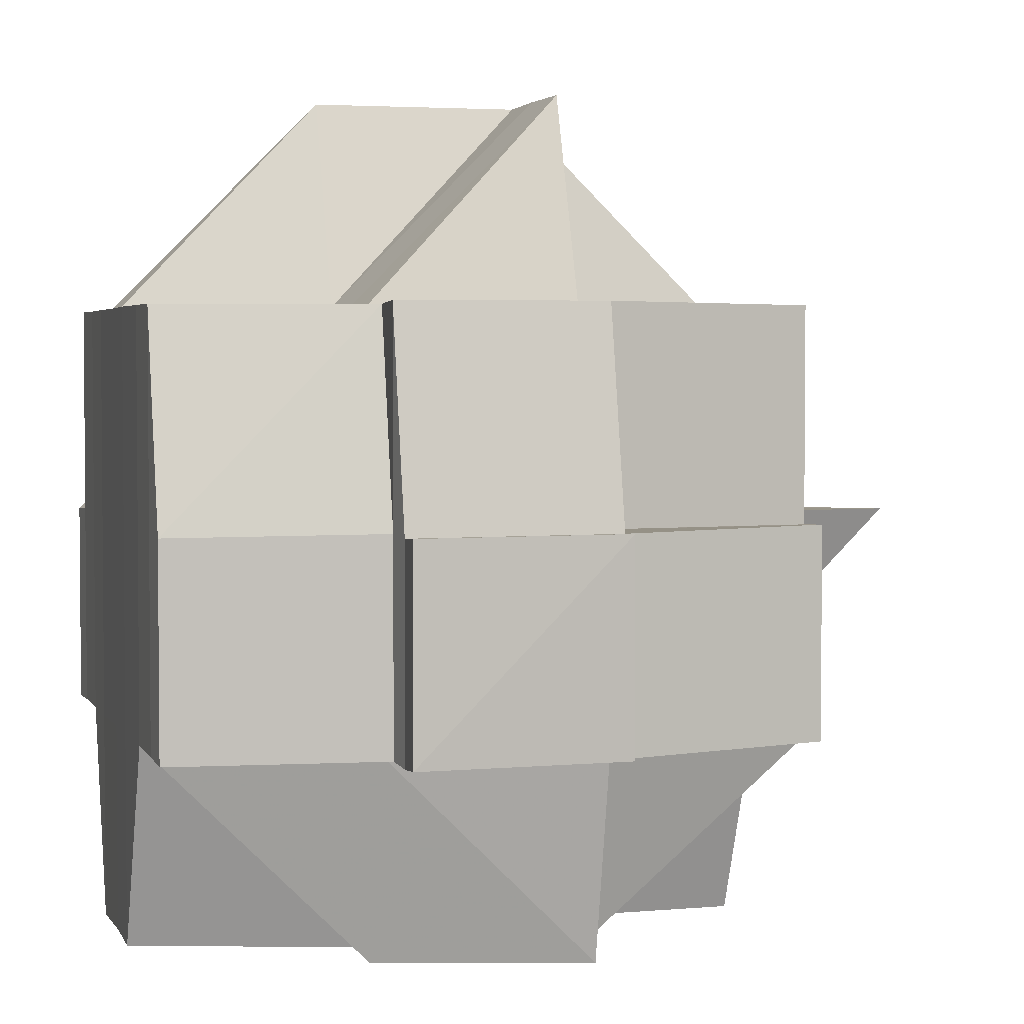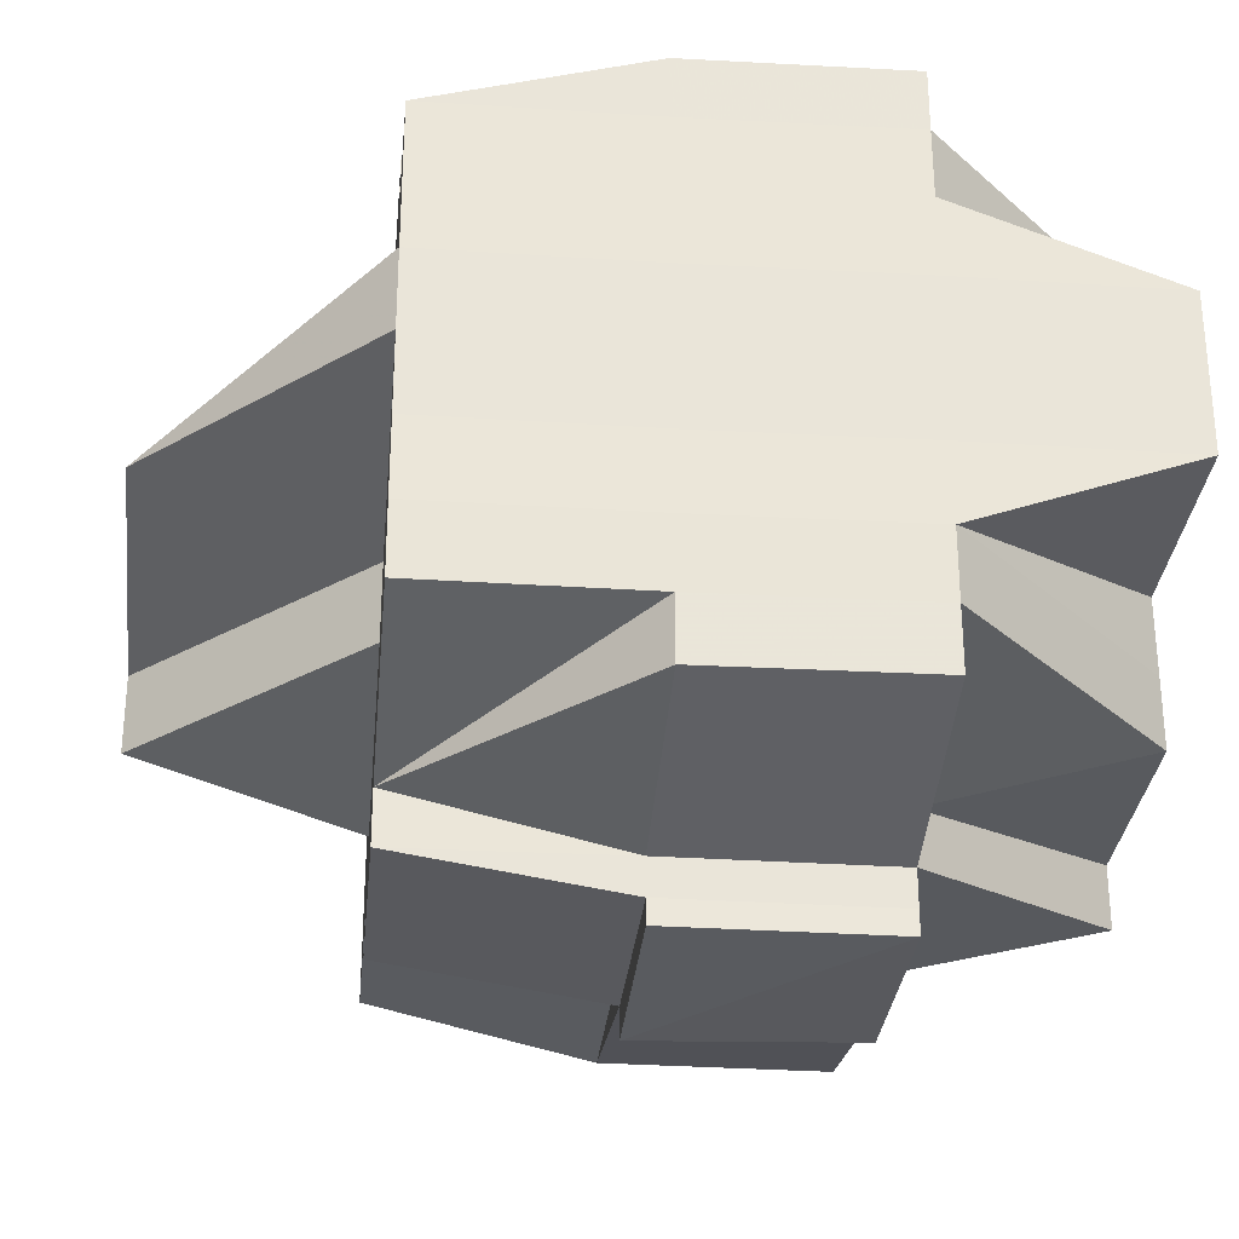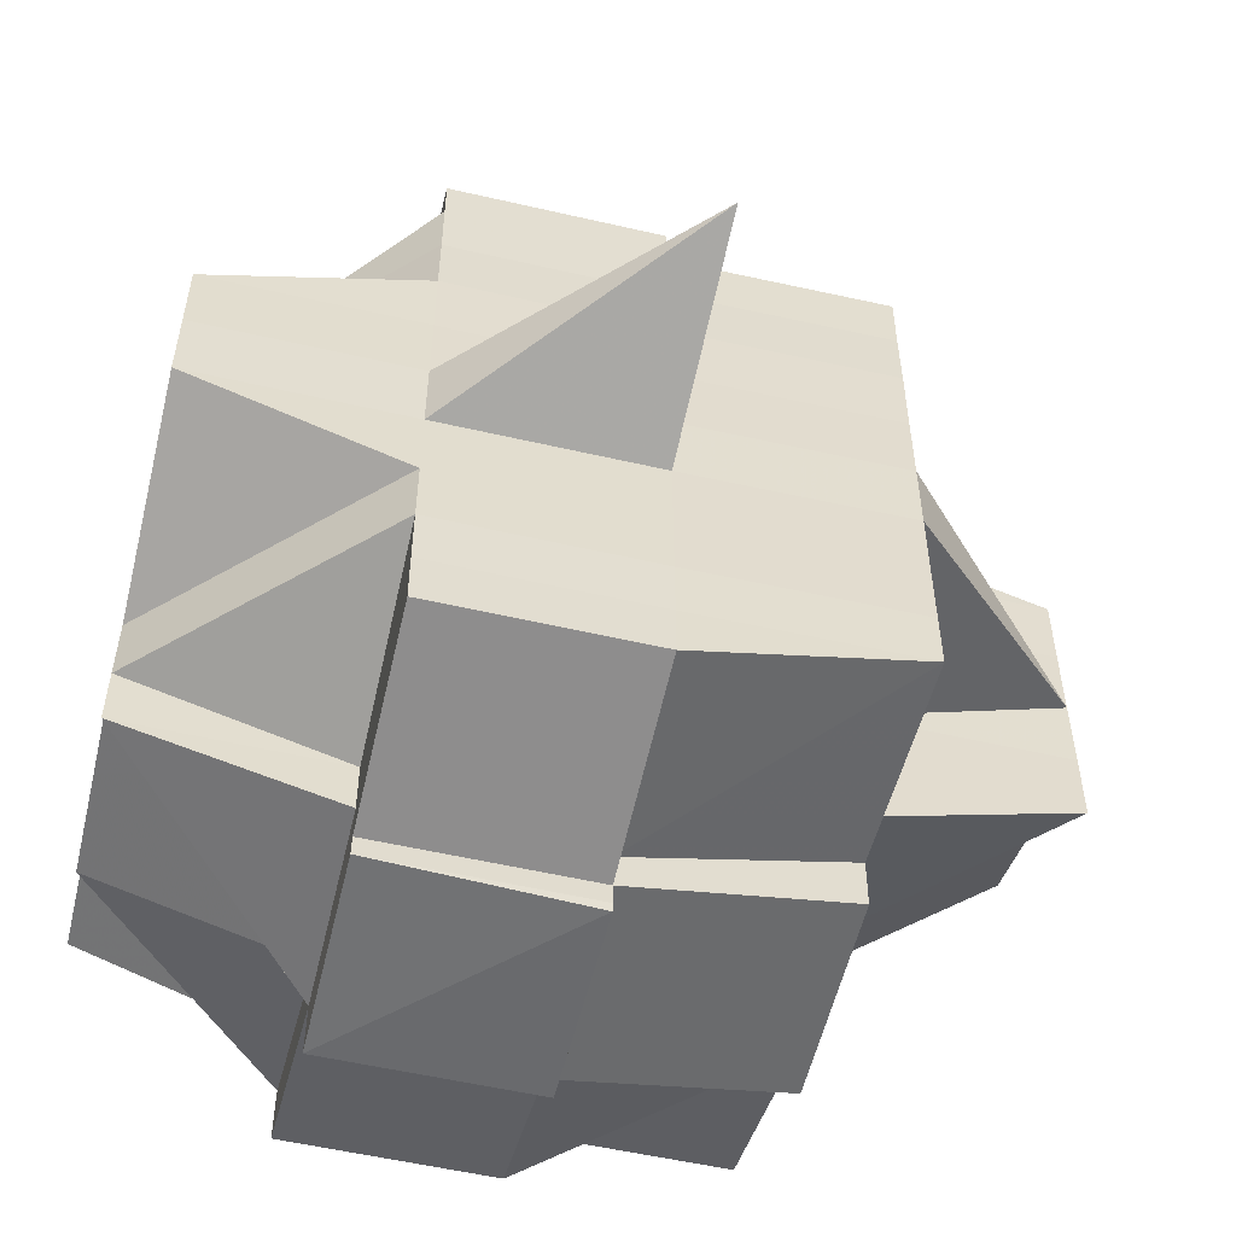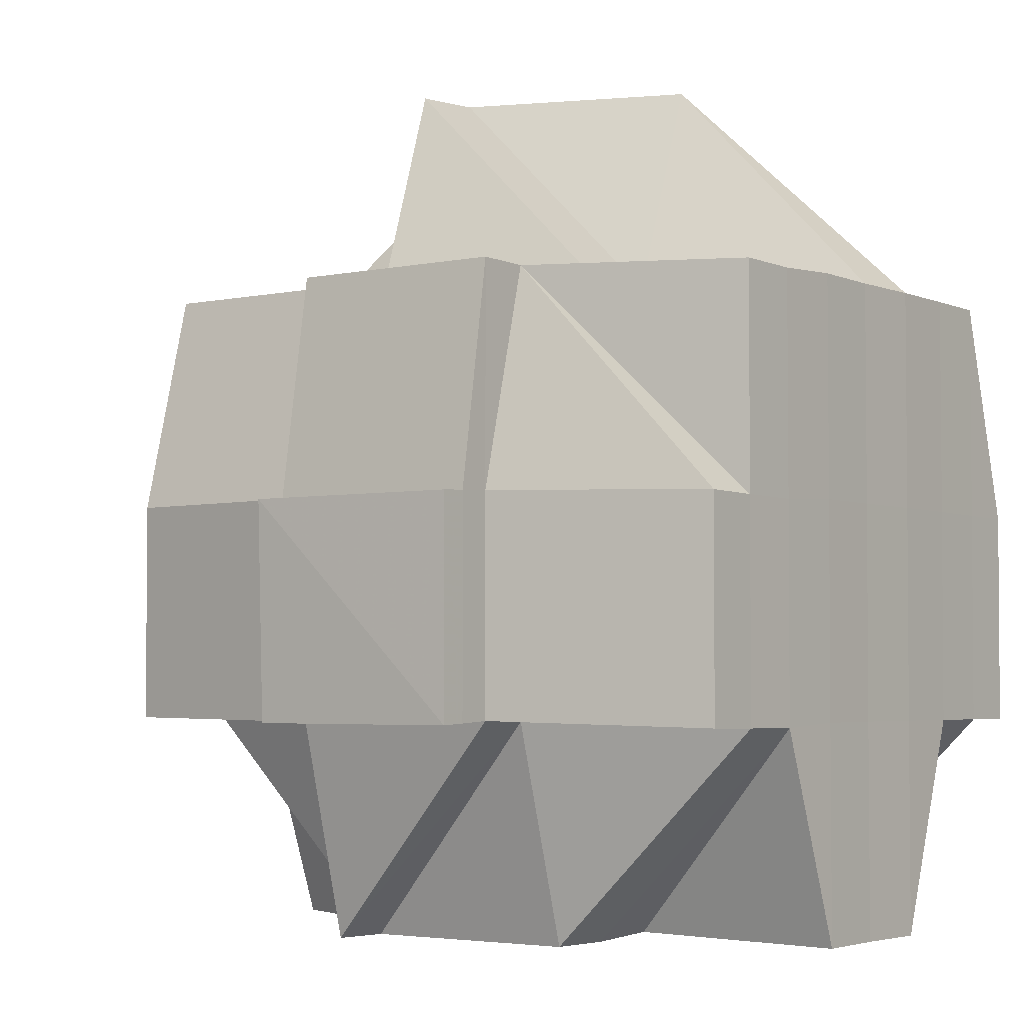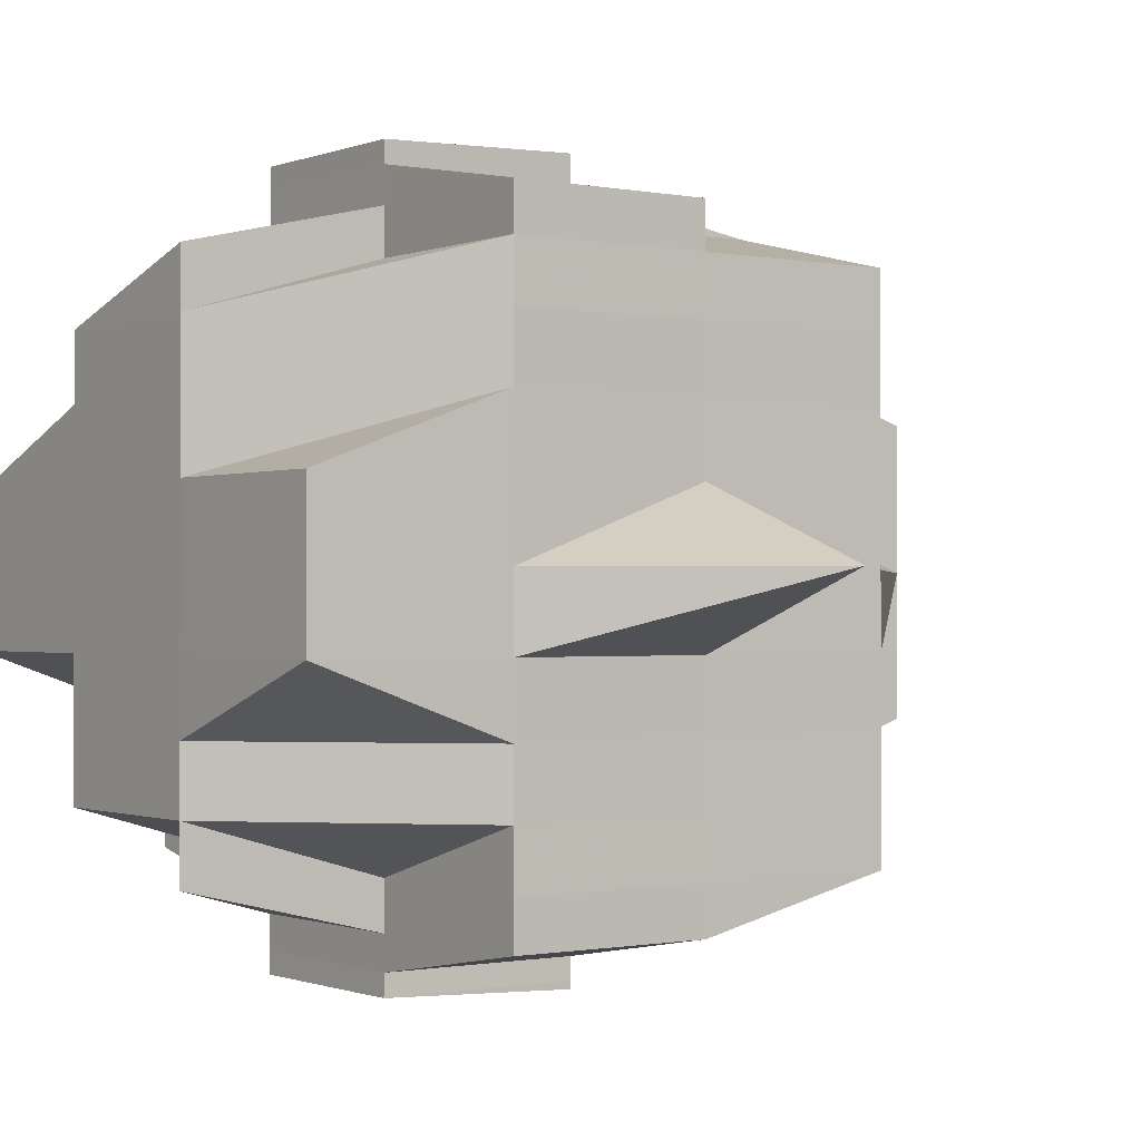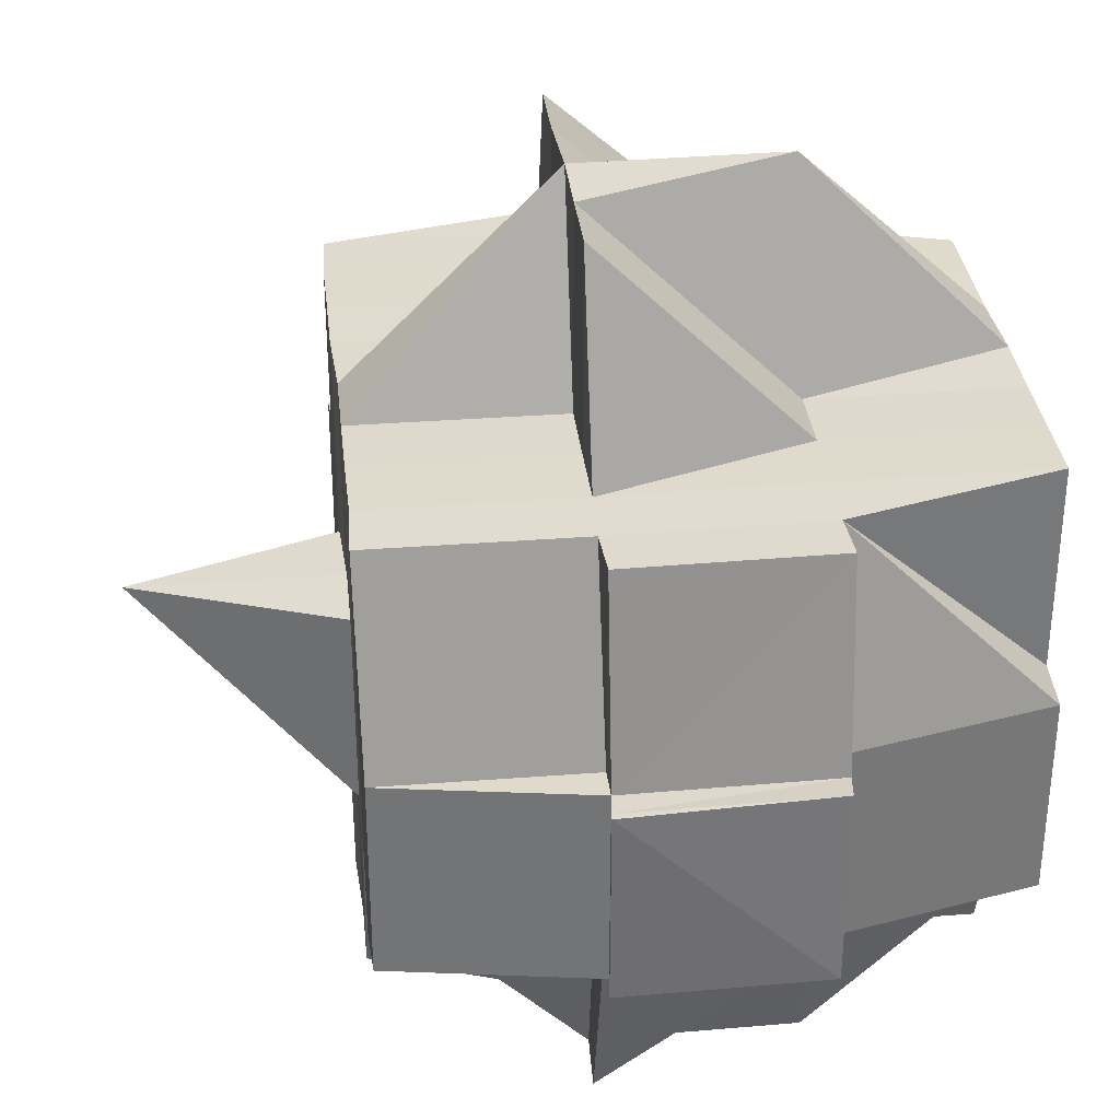
<metadata>
{"format":"obj","ext":"obj","renderer":"f3d","projection":"perspective","resolution":1024,"background":"white","views":[{"elev":3.1,"azim":-16.6,"up":"+Y"},{"elev":-30.3,"azim":-95.4,"up":"+Z"},{"elev":-55.1,"azim":76.3,"up":"+Z"},{"elev":-3.3,"azim":-143.6,"up":"+Y"},{"elev":-0.7,"azim":54.0,"up":"+Z"},{"elev":33.3,"azim":173.7,"up":"+Y"}]}
</metadata>
<code>
o 40
v 2164 1860 16.51
v 2164 1860 16.51
v 2164 1860 16.51
v 2164 1860 16.51
v 2164 1860 16.51
v 2164 1860 16.51
v 2164 1860 16.51
v 2164 1860 16.51
v 2164 1860 16.51
v 2164 1860 16.51
v 2164 1860 16.51
v 2164 1860 16.51
v 2165 1860 16.51
v 2165 1860 16.51
v 2165 1860 16.51
v 2164 1860 16.51
v 2164 1860 16.51
v 2164 1860 16.51
v 2164 1860 16.51
v 2164 1860 16.51
v 2165 1860 16.51
v 2165 1860 16.51
v 2165 1860 16.51
v 2165 1860 16.51
v 2164 1860 16.51
v 2164 1860 16.51
v 2164 1860 16.51
v 2164 1860 16.5
v 2164 1860 16.51
v 2164 1860 16.51
v 2165 1860 16.51
v 2165 1860 16.51
v 2164 1860 16.51
v 2164 1860 16.51
v 2164 1860 16.51
v 2164 1860 16.51
v 2164 1860 16.51
v 2164 1860 16.51
v 2164 1860 16.51
v 2164 1860 16.51
v 2164 1860 16.51
v 2164 1860 16.51
v 2164 1860 16.51
v 2164 1860 16.51
v 2164 1860 16.51
v 2164 1860 16.51
v 2164 1860 16.51
v 2164 1860 16.51
v 2164 1860 16.51
v 2164 1860 16.51
v 2164 1860 16.51
v 2164 1860 16.51
v 2164 1860 16.51
v 2164 1860 16.5
v 2164 1860 16.5
v 2164 1860 16.51
v 2164 1860 16.5
v 2164 1860 16.5
v 2164 1860 16.5
v 2164 1860 16.5
v 2164 1860 16.5
v 2164 1860 16.5
v 2164 1860 16.51
v 2164 1860 16.5
v 2164 1860 16.5
v 2164 1860 16.5
v 2164 1860 16.5
v 2164 1860 16.5
v 2164 1860 16.5
v 2165 1860 16.5
v 2165 1860 16.5
v 2165 1860 16.5
v 2165 1860 16.51
v 2165 1860 16.5
v 2164 1860 16.5
v 2165 1860 16.49
v 2164 1860 16.5
v 2164 1860 16.51
v 2165 1860 16.51
v 2164 1860 16.51
v 2164 1860 16.51
v 2164 1860 16.5
v 2164 1860 16.5
v 2164 1860 16.49
v 2164 1860 16.5
v 2164 1860 16.5
v 2165 1860 16.49
v 2164 1860 16.49
v 2165 1860 16.49
v 2164 1860 16.49
v 2165 1860 16.48
v 2164 1860 16.48
v 2165 1860 16.49
v 2164 1860 16.49
v 2165 1860 16.49
v 2165 1860 16.49
v 2165 1860 16.49
v 2165 1860 16.5
v 2165 1860 16.5
v 2164 1860 16.5
v 2164 1860 16.5
v 2165 1860 16.5
v 2164 1860 16.5
v 2165 1860 16.49
v 2165 1860 16.49
v 2165 1860 16.49
v 2165 1860 16.49
v 2165 1860 16.48
v 2165 1860 16.48
v 2165 1860 16.48
v 2165 1860 16.48
v 2165 1860 16.48
v 2165 1860 16.49
v 2165 1860 16.49
v 2165 1860 16.49
v 2164 1860 16.48
v 2164 1860 16.48
v 2164 1860 16.48
v 2164 1860 16.48
v 2165 1860 16.48
v 2165 1860 16.48
v 2165 1860 16.49
v 2164 1860 16.48
v 2165 1860 16.48
v 2164 1860 16.47
v 2164 1860 16.47
v 2164 1860 16.47
v 2164 1860 16.47
v 2164 1860 16.47
v 2164 1860 16.47
v 2164 1860 16.48
v 2164 1860 16.47
v 2164 1860 16.47
v 2164 1860 16.47
v 2164 1860 16.47
v 2164 1860 16.48
v 2164 1860 16.48
v 2164 1860 16.47
v 2164 1860 16.48
v 2164 1860 16.48
v 2164 1860 16.48
v 2164 1860 16.48
v 2164 1860 16.48
v 2164 1860 16.48
v 2164 1860 16.47
v 2164 1860 16.47
v 2164 1860 16.48
v 2164 1860 16.48
v 2164 1860 16.48
v 2164 1860 16.48
v 2164 1860 16.48
v 2164 1860 16.48
v 2164 1860 16.48
v 2164 1860 16.48
v 2164 1860 16.48
v 2164 1860 16.48
v 2164 1860 16.48
v 2164 1860 16.48
v 2164 1860 16.48
v 2164 1860 16.48
v 2164 1860 16.48
v 2164 1860 16.49
v 2164 1860 16.48
v 2164 1860 16.48
v 2165 1860 16.48
v 2164 1860 16.48
v 2164 1860 16.48
v 2165 1860 16.48
v 2165 1860 16.48
v 2164 1860 16.49
v 2165 1860 16.49
v 2164 1860 16.49
v 2165 1860 16.49
v 2164 1860 16.49
v 2164 1860 16.49
v 2164 1860 16.49
v 2164 1860 16.49
v 2164 1860 16.49
v 2164 1860 16.49
v 2164 1860 16.49
v 2164 1860 16.48
v 2164 1860 16.49
v 2164 1860 16.49
v 2164 1860 16.49
v 2164 1860 16.49
v 2164 1860 16.48
v 2164 1860 16.49
v 2164 1860 16.49
v 2164 1860 16.49
v 2164 1860 16.49
v 2164 1860 16.49
v 2164 1860 16.49
v 2164 1860 16.49
v 2164 1860 16.49
v 2164 1860 16.5
v 2164 1860 16.5
v 2164 1860 16.5
v 2164 1860 16.5
v 2164 1860 16.5
v 2164 1860 16.5
v 2164 1860 16.5
v 2164 1860 16.5
v 2164 1860 16.5
v 2164 1860 16.5
v 2164 1860 16.5
v 2164 1860 16.5
v 2164 1860 16.5
v 2164 1860 16.51
v 2164 1860 16.51
v 2164 1860 16.51
v 2164 1860 16.51
v 2164 1860 16.5
v 2164 1860 16.51
v 2164 1860 16.51
v 2164 1860 16.5
v 2164 1860 16.5
v 2164 1860 16.5
v 2164 1860 16.5
v 2164 1860 16.5
v 2164 1860 16.5
v 2164 1860 16.49
v 2164 1860 16.49
v 2164 1860 16.49
v 2164 1860 16.5
v 2164 1860 16.49
v 2164 1860 16.49
v 2164 1860 16.49
v 2164 1860 16.49
v 2164 1860 16.49
v 2164 1860 16.49
v 2164 1860 16.49
v 2164 1860 16.49
v 2164 1860 16.49
v 2164 1860 16.49
v 2164 1860 16.48
v 2164 1860 16.49
v 2164 1860 16.49
v 2164 1860 16.48
v 2164 1860 16.48
v 2164 1860 16.48
v 2164 1860 16.48
v 2164 1860 16.48
v 2164 1860 16.48
v 2164 1860 16.48
v 2164 1860 16.49
v 2164 1860 16.49
v 2165 1860 16.49
v 2165 1860 16.49
v 2164 1860 16.49
v 2164 1860 16.49
v 2164 1860 16.49
v 2165 1860 16.5
v 2165 1860 16.49
v 2164 1860 16.49
v 2164 1860 16.49
v 2164 1860 16.49
v 2164 1860 16.5
v 2165 1860 16.5
v 2165 1860 16.5
v 2164 1860 16.5
v 2164 1860 16.5
v 2165 1860 16.5
v 2165 1860 16.5
v 2165 1860 16.51
v 2165 1860 16.5
v 2165 1860 16.51
v 2165 1860 16.51
v 2164 1860 16.51
v 2164 1860 16.51
v 2164 1860 16.51
v 2164 1860 16.51
v 2165 1860 16.51
v 2165 1860 16.5
v 2165 1860 16.51
v 2164 1860 16.51
v 2165 1860 16.51
v 2165 1860 16.51
v 2165 1860 16.5
v 2165 1860 16.5
v 2165 1860 16.5
v 2165 1860 16.5
v 2165 1860 16.5
v 2165 1860 16.49
v 2165 1860 16.49
v 2165 1860 16.5
v 2165 1860 16.5
v 2165 1860 16.49
v 2165 1860 16.5
v 2165 1860 16.49
v 2165 1860 16.49
v 2165 1860 16.5
v 2165 1860 16.49
v 2164 1860 16.51
v 2164 1860 16.51
v 2164 1860 16.51
v 2164 1860 16.51
v 2164 1860 16.51
v 2164 1860 16.51
v 2164 1860 16.51
v 2164 1860 16.51
v 2164 1860 16.51
v 2164 1860 16.5
v 2165 1860 16.49
v 2165 1860 16.49
v 2165 1860 16.5
v 2165 1860 16.49
v 2165 1860 16.49
v 2165 1860 16.48
v 2165 1860 16.48
v 2164 1860 16.48
v 2164 1860 16.48
v 2165 1860 16.48
v 2165 1860 16.48
v 2165 1860 16.48
v 2165 1860 16.48
v 2164 1860 16.47
v 2164 1860 16.47
v 2164 1860 16.48
v 2164 1860 16.48
v 2164 1860 16.48
v 2164 1860 16.48
v 2165 1860 16.48
v 2165 1860 16.48
v 2164 1860 16.48
v 2165 1860 16.48
v 2164 1860 16.48
v 2164 1860 16.48
v 2164 1860 16.48
v 2164 1860 16.48
v 2164 1860 16.48
v 2164 1860 16.48
v 2164 1860 16.47
v 2164 1860 16.47
v 2164 1860 16.47
v 2164 1860 16.47
v 2164 1860 16.47
v 2164 1860 16.47
v 2164 1860 16.47
v 2164 1860 16.47
v 2164 1860 16.47
v 2164 1860 16.47
v 2164 1860 16.47
v 2164 1860 16.47
v 2164 1860 16.47
v 2164 1860 16.47
v 2164 1860 16.47
v 2164 1860 16.47
v 2164 1860 16.47
f 1 2 3
f 4 5 2
f 6 7 3
f 8 9 6
f 10 11 5
f 12 13 4
f 13 14 15
f 16 12 17
f 9 18 19
f 19 20 7
f 21 22 20
f 23 24 22
f 25 23 26
f 27 28 23
f 29 30 19
f 30 31 32
f 30 32 33
f 29 34 30
f 35 33 36
f 37 35 38
f 38 39 40
f 41 42 37
f 43 42 35
f 42 44 39
f 45 46 43
f 47 45 48
f 49 50 42
f 42 51 29
f 51 52 44
f 53 51 42
f 54 55 52
f 51 54 56
f 53 57 51
f 57 54 51
f 58 57 53
f 59 60 54
f 61 58 53
f 58 62 57
f 63 61 53
f 64 65 58
f 65 66 62
f 67 62 58
f 68 69 67
f 70 61 63
f 71 72 61
f 73 71 63
f 72 74 75
f 74 76 77
f 10 63 78
f 79 63 80
f 63 81 11
f 77 82 83
f 77 84 82
f 85 83 86
f 87 88 84
f 89 90 88
f 91 92 90
f 93 94 77
f 93 87 94
f 95 87 93
f 96 97 93
f 98 96 99
f 99 100 101
f 102 101 103
f 95 104 87
f 104 105 106
f 107 104 95
f 108 109 105
f 104 108 89
f 110 108 104
f 107 110 104
f 111 112 108
f 113 107 95
f 113 114 115
f 116 110 107
f 116 117 110
f 118 117 119
f 117 120 121
f 122 107 113
f 123 124 120
f 123 125 124
f 126 127 125
f 128 126 129
f 130 129 123
f 131 128 123
f 132 133 130
f 133 134 135
f 136 132 137
f 138 135 139
f 137 138 140
f 137 139 141
f 142 137 143
f 144 145 142
f 145 146 147
f 148 141 149
f 148 137 150
f 151 137 148
f 152 153 151
f 153 154 155
f 151 148 156
f 156 148 157
f 158 159 156
f 160 155 161
f 160 161 162
f 163 151 160
f 164 163 160
f 165 163 164
f 165 166 167
f 168 169 164
f 164 160 170
f 171 168 172
f 173 171 174
f 170 160 175
f 172 176 177
f 178 177 179
f 180 181 176
f 182 180 183
f 170 162 184
f 185 186 170
f 187 184 188
f 189 185 187
f 190 170 187
f 187 170 191
f 183 187 192
f 193 189 192
f 192 187 194
f 66 193 195
f 94 192 195
f 192 194 196
f 195 192 196
f 196 194 197
f 195 198 199
f 62 199 200
f 201 195 62
f 62 195 202
f 196 197 203
f 202 203 54
f 54 203 204
f 60 205 203
f 203 206 204
f 203 197 206
f 204 206 207
f 204 207 34
f 34 207 208
f 209 34 210
f 211 212 34
f 34 213 214
f 207 215 213
f 206 216 207
f 207 216 217
f 206 218 216
f 219 218 206
f 197 219 206
f 218 220 216
f 219 221 218
f 197 222 219
f 222 221 219
f 194 222 197
f 221 223 224
f 225 226 222
f 222 227 221
f 191 227 222
f 226 228 227
f 227 229 221
f 229 230 223
f 229 231 230
f 221 229 232
f 227 233 229
f 228 158 233
f 175 233 227
f 233 234 229
f 233 156 234
f 235 156 233
f 156 157 234
f 234 157 236
f 234 236 237
f 157 238 236
f 157 239 238
f 240 239 241
f 242 131 239
f 238 239 116
f 239 243 244
f 239 139 243
f 238 116 245
f 236 238 245
f 245 116 107
f 245 107 122
f 236 245 246
f 246 245 122
f 237 236 246
f 246 247 248
f 249 250 237
f 237 246 251
f 251 248 252
f 251 246 253
f 254 237 251
f 255 237 254
f 256 249 254
f 254 251 257
f 257 252 258
f 257 251 259
f 220 254 257
f 260 256 220
f 232 254 220
f 220 257 261
f 216 220 261
f 216 261 217
f 261 257 262
f 217 261 263
f 261 262 263
f 217 263 23
f 23 263 264
f 263 265 264
f 263 262 265
f 264 265 266
f 267 266 268
f 268 269 270
f 271 272 269
f 265 273 272
f 274 275 270
f 276 277 275
f 262 278 265
f 265 278 70
f 278 279 273
f 262 280 278
f 281 282 279
f 283 284 282
f 278 281 102
f 280 281 278
f 285 280 286
f 280 287 281
f 253 287 280
f 288 289 280
f 289 290 287
f 287 115 291
f 122 113 287
f 287 113 292
f 293 294 295
f 294 296 297
f 298 299 300
f 301 302 299
f 303 304 305
f 306 307 304
f 308 309 108
f 310 311 308
f 108 309 91
f 309 312 109
f 309 313 312
f 112 314 309
f 314 315 309
f 315 316 166
f 317 316 313
f 318 316 319
f 320 319 321
f 322 317 323
f 323 324 325
f 326 327 328
f 329 330 331
f 332 333 334
f 333 335 336
f 337 335 338
f 339 336 340
f 341 339 342
f 342 338 343
f 344 345 346
f 346 347 348

</code>
